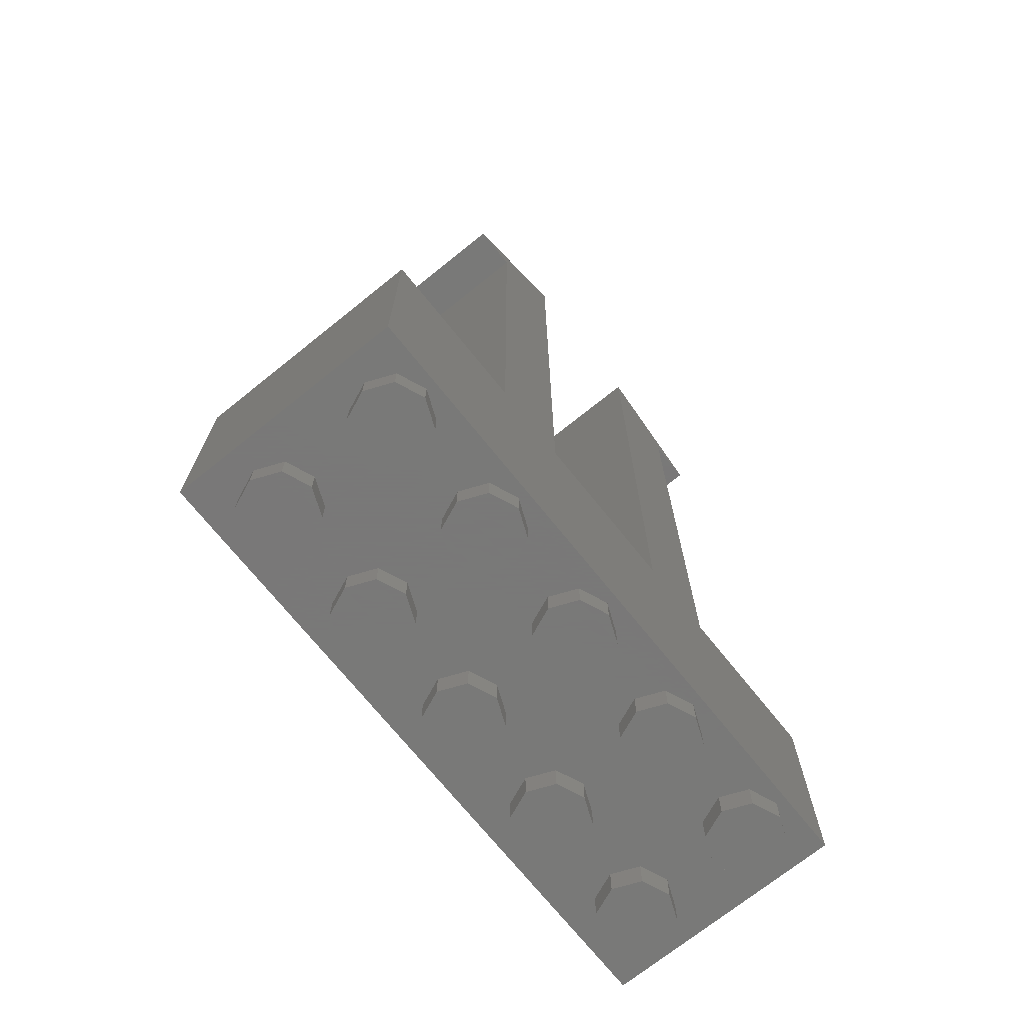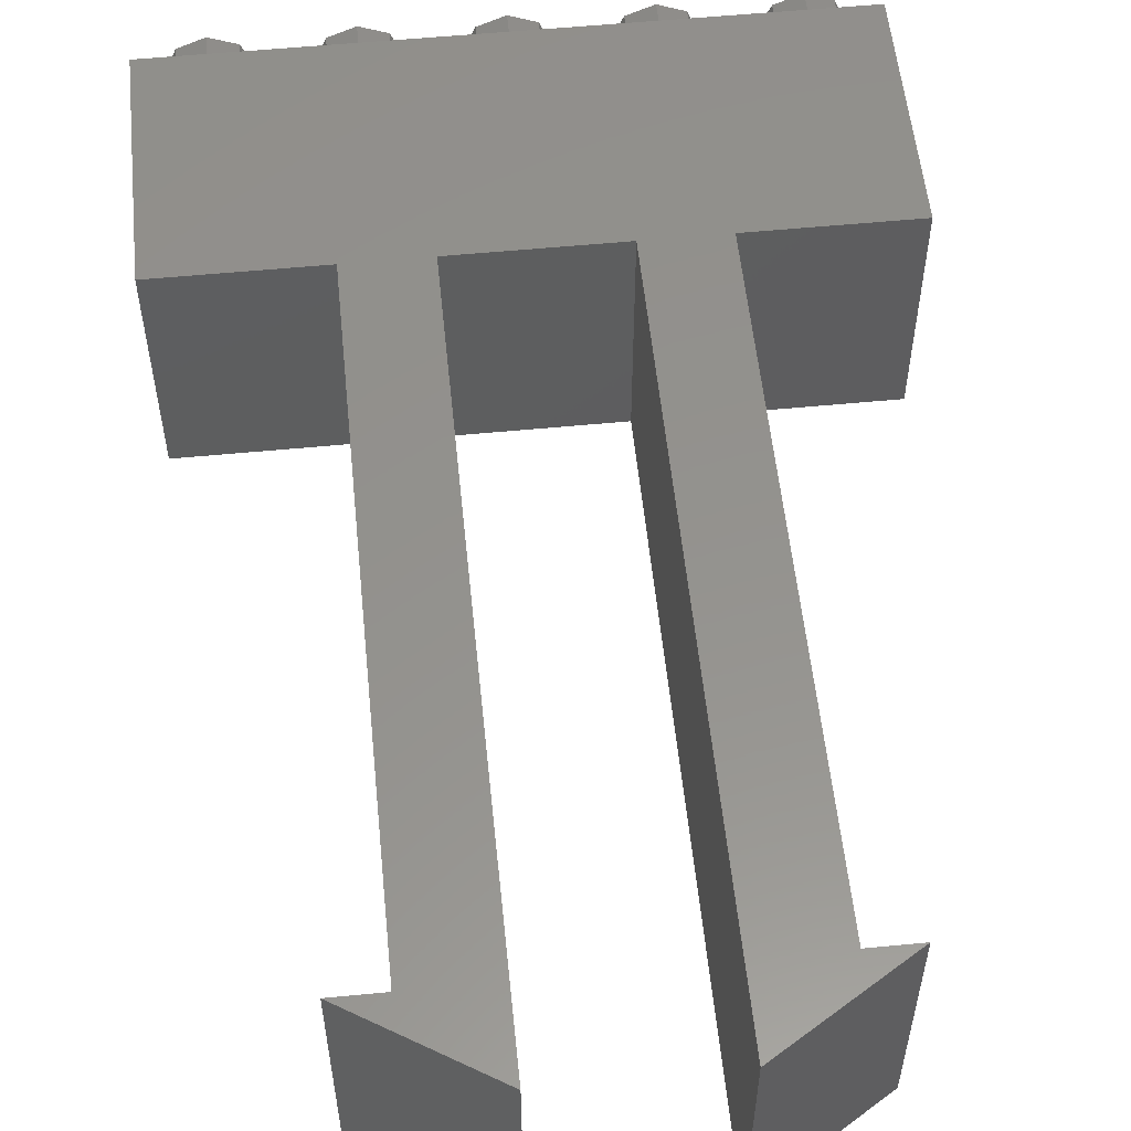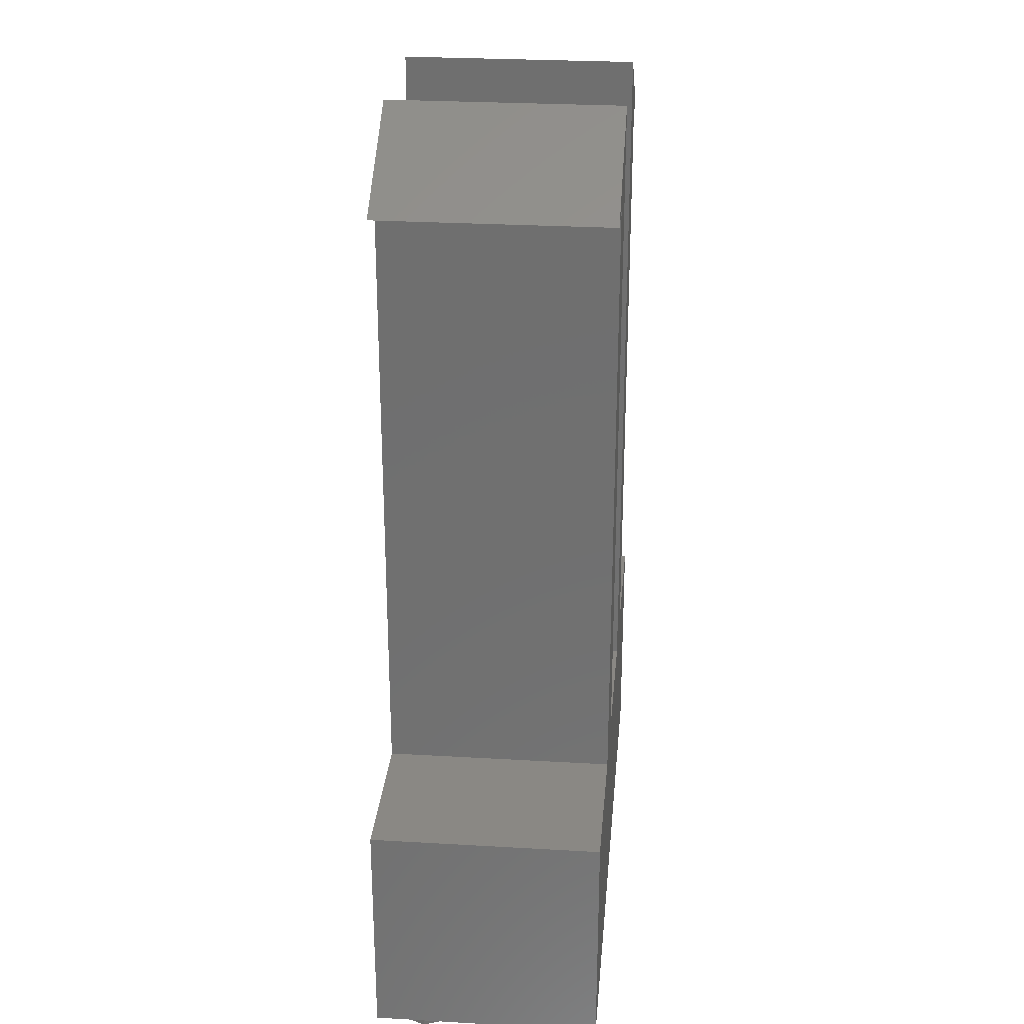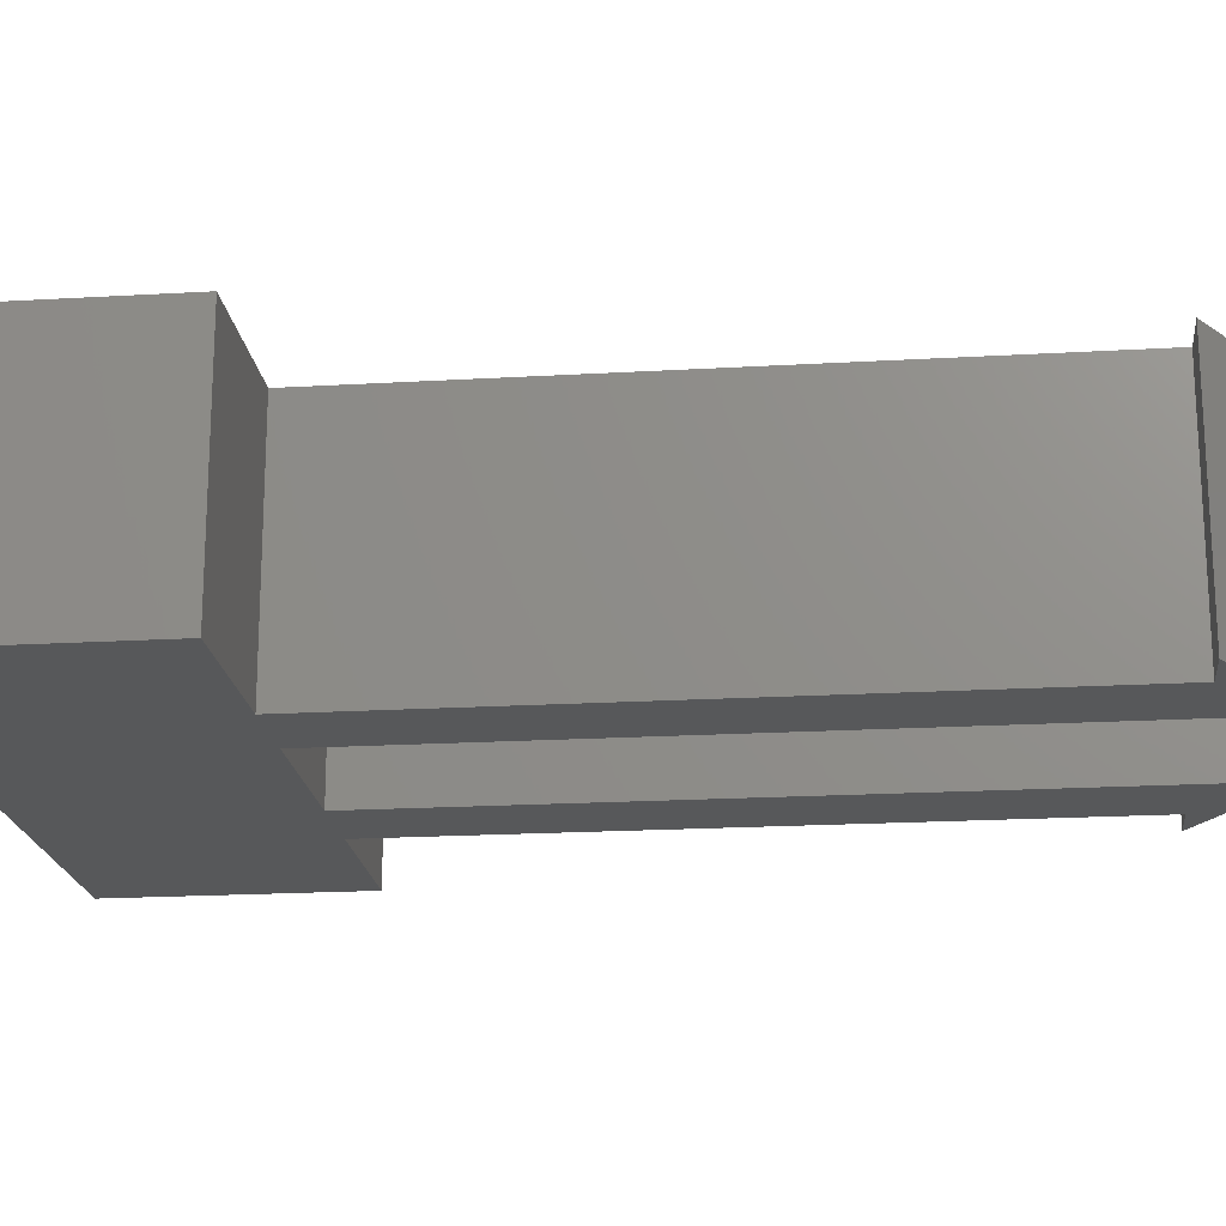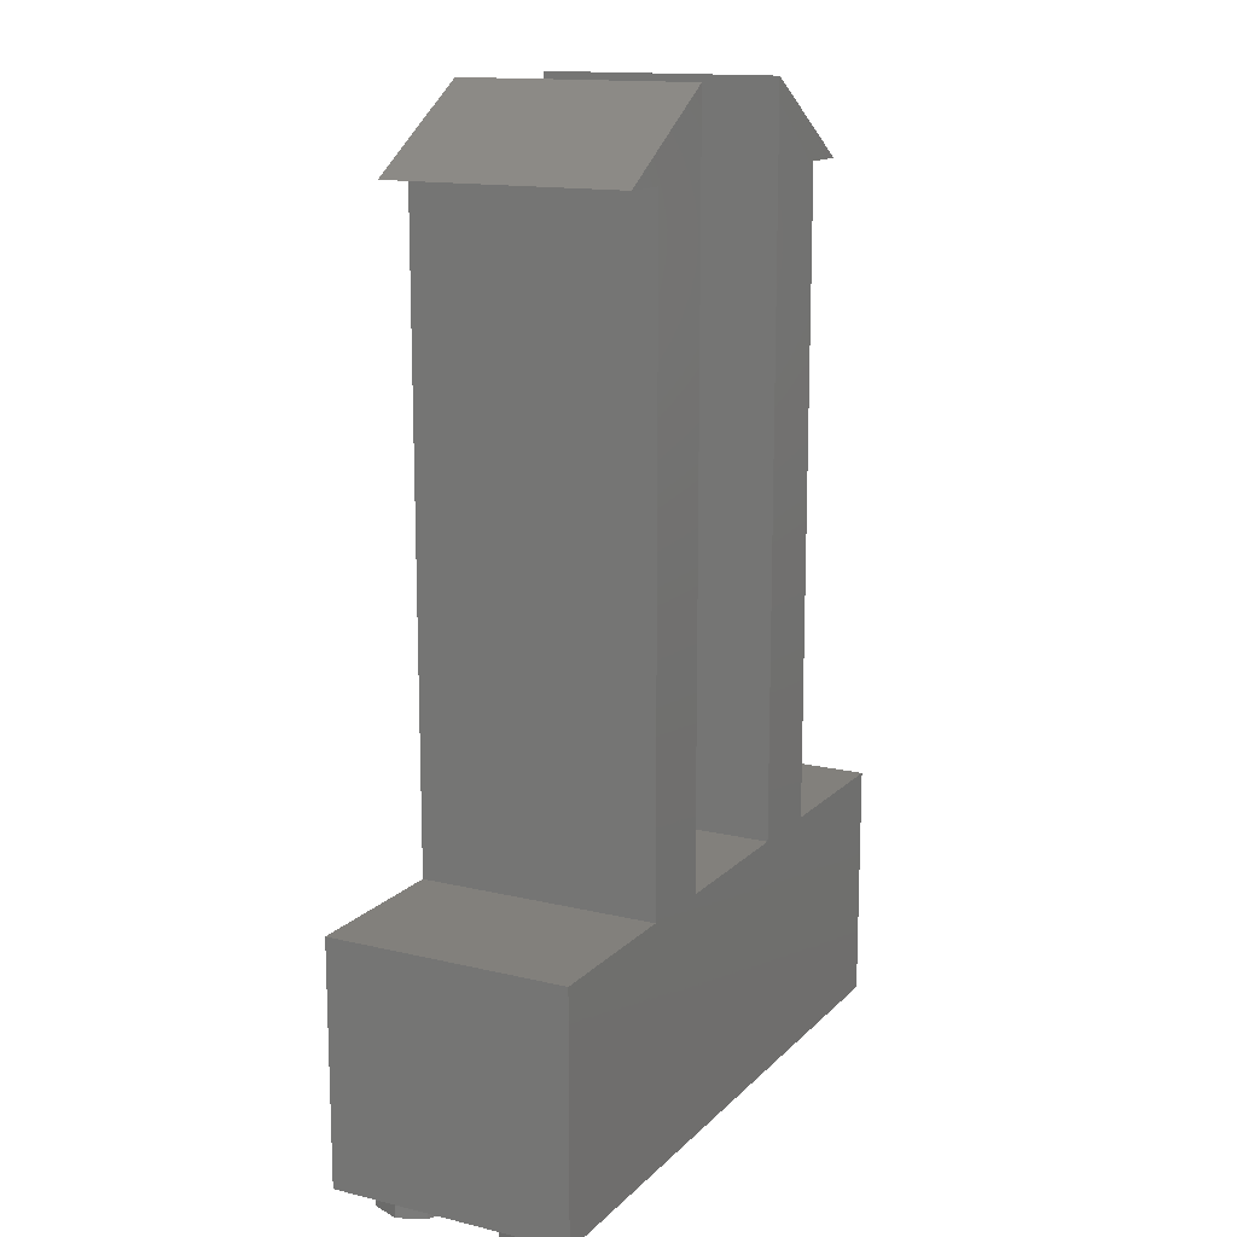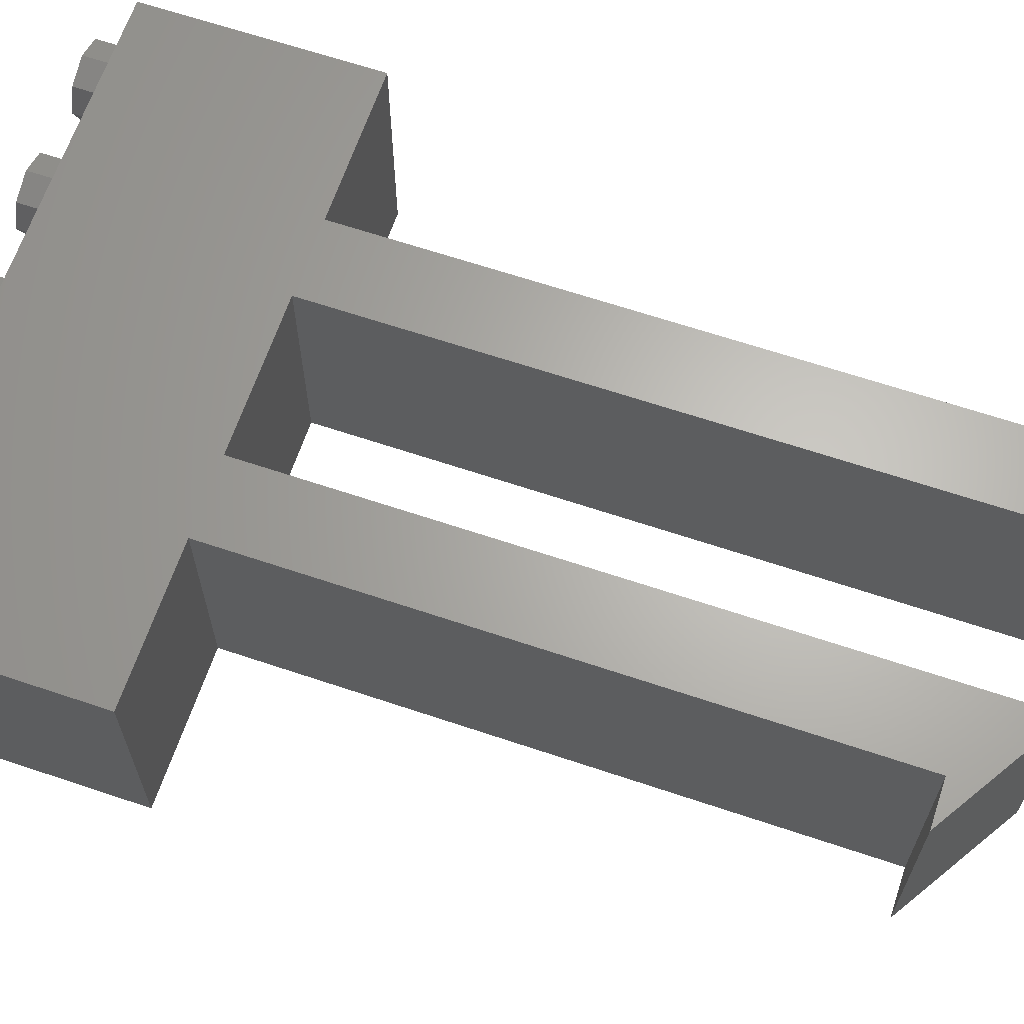
<metadata>
{"format":"stl","ext":"stl","renderer":"f3d","projection":"perspective","resolution":1024,"background":"white","views":[{"elev":-71.5,"azim":-51.2,"up":"+Y"},{"elev":55.9,"azim":174.2,"up":"+Z"},{"elev":27.5,"azim":95.1,"up":"+Y"},{"elev":-19.4,"azim":96.3,"up":"+Z"},{"elev":14.5,"azim":117.5,"up":"+Y"},{"elev":65.1,"azim":108.7,"up":"+Z"}]}
</metadata>
<code>
# stl→obj: 188 verts, 372 faces
v 0 0 0
v 0 15 15
v 0 15 0
v 0 0 15
v 15 60 15
v 10 55 15
v 15 15 15
v 7 55 15
v 25 15 15
v 30 55 15
v 25 60 15
v 33 55 15
v 30 15 15
v 40 0 15
v 40 15 15
v 10 15 15
v 40 15 0
v 40 0 0
v 25 15 0
v 15 15 0
v 30 15 0
v 10 15 0
v 30 55 0
v 10 55 0
v 25 60 0
v 33 55 0
v 15 60 0
v 7 55 0
v 34.3 0 5.697
v 34.3 0 10.3
v 29.7 0 5.697
v 36 0 6.4
v 30.4 0 4
v 33.6 0 4
v 29.7 0 2.303
v 34.3 0 2.303
v 28 0 1.6
v 36 0 1.6
v 26.3 0 5.697
v 26.3 0 10.3
v 21.7 0 5.697
v 28 0 6.4
v 22.4 0 4
v 25.6 0 4
v 21.7 0 2.303
v 26.3 0 2.303
v 20 0 1.6
v 18.3 0 5.697
v 18.3 0 10.3
v 13.7 0 5.697
v 20 0 6.4
v 14.4 0 4
v 17.6 0 4
v 13.7 0 2.303
v 18.3 0 2.303
v 12 0 1.6
v 10.3 0 5.697
v 10.3 0 10.3
v 5.697 0 5.697
v 12 0 6.4
v 6.4 0 4
v 9.6 0 4
v 5.697 0 2.303
v 10.3 0 2.303
v 4 0 1.6
v 29.7 0 13.7
v 36 0 14.4
v 28 0 14.4
v 34.3 0 13.7
v 30.4 0 12
v 33.6 0 12
v 29.7 0 10.3
v 28 0 9.6
v 21.7 0 13.7
v 20 0 14.4
v 26.3 0 13.7
v 22.4 0 12
v 25.6 0 12
v 21.7 0 10.3
v 20 0 9.6
v 13.7 0 13.7
v 12 0 14.4
v 18.3 0 13.7
v 14.4 0 12
v 17.6 0 12
v 13.7 0 10.3
v 12 0 9.6
v 5.697 0 13.7
v 4 0 14.4
v 10.3 0 13.7
v 6.4 0 12
v 9.6 0 12
v 5.697 0 10.3
v 4 0 6.4
v 4 0 9.6
v 2.303 0 13.7
v 1.6 0 12
v 1.6 0 4
v 2.303 0 10.3
v 2.303 0 5.697
v 2.303 0 2.303
v 37.7 0 13.7
v 38.4 0 12
v 38.4 0 4
v 37.7 0 10.3
v 36 0 9.6
v 37.7 0 5.697
v 37.7 0 2.303
v 5.697 -1.8 5.697
v 6.4 -1.8 4
v 1.6 -1.8 4
v 2.303 -1.8 5.697
v 4 -1.8 6.4
v 2.303 -1.8 2.303
v 5.697 -1.8 2.303
v 4 -1.8 1.6
v 5.697 -1.8 13.7
v 6.4 -1.8 12
v 4 -1.8 14.4
v 2.303 -1.8 13.7
v 1.6 -1.8 12
v 2.303 -1.8 10.3
v 5.697 -1.8 10.3
v 4 -1.8 9.6
v 13.7 -1.8 5.697
v 14.4 -1.8 4
v 9.6 -1.8 4
v 10.3 -1.8 5.697
v 12 -1.8 6.4
v 12 -1.8 1.6
v 13.7 -1.8 2.303
v 10.3 -1.8 2.303
v 13.7 -1.8 13.7
v 14.4 -1.8 12
v 10.3 -1.8 10.3
v 9.6 -1.8 12
v 12 -1.8 14.4
v 10.3 -1.8 13.7
v 13.7 -1.8 10.3
v 12 -1.8 9.6
v 21.7 -1.8 5.697
v 22.4 -1.8 4
v 17.6 -1.8 4
v 18.3 -1.8 5.697
v 20 -1.8 6.4
v 20 -1.8 1.6
v 21.7 -1.8 2.303
v 18.3 -1.8 2.303
v 21.7 -1.8 13.7
v 22.4 -1.8 12
v 18.3 -1.8 10.3
v 17.6 -1.8 12
v 20 -1.8 14.4
v 18.3 -1.8 13.7
v 21.7 -1.8 10.3
v 20 -1.8 9.6
v 29.7 -1.8 5.697
v 30.4 -1.8 4
v 25.6 -1.8 4
v 26.3 -1.8 5.697
v 28 -1.8 6.4
v 28 -1.8 1.6
v 29.7 -1.8 2.303
v 26.3 -1.8 2.303
v 29.7 -1.8 13.7
v 30.4 -1.8 12
v 26.3 -1.8 10.3
v 25.6 -1.8 12
v 28 -1.8 14.4
v 26.3 -1.8 13.7
v 29.7 -1.8 10.3
v 28 -1.8 9.6
v 37.7 -1.8 5.697
v 38.4 -1.8 4
v 33.6 -1.8 4
v 34.3 -1.8 5.697
v 36 -1.8 6.4
v 36 -1.8 1.6
v 37.7 -1.8 2.303
v 34.3 -1.8 2.303
v 37.7 -1.8 13.7
v 38.4 -1.8 12
v 36 -1.8 14.4
v 34.3 -1.8 13.7
v 33.6 -1.8 12
v 34.3 -1.8 10.3
v 37.7 -1.8 10.3
v 36 -1.8 9.6
f 1 2 3
f 2 1 4
f 5 6 7
f 6 5 8
f 9 10 11
f 11 10 12
f 13 14 15
f 10 9 13
f 9 14 13
f 7 14 9
f 16 7 6
f 4 7 16
f 4 16 2
f 7 4 14
f 14 17 15
f 17 14 18
f 19 7 9
f 7 19 20
f 17 13 15
f 13 17 21
f 22 2 16
f 2 22 3
f 18 21 17
f 21 19 23
f 18 19 21
f 18 20 19
f 24 20 22
f 1 20 18
f 20 1 22
f 22 1 3
f 23 25 26
f 25 23 19
f 20 24 27
f 27 24 28
f 29 30 31
f 30 29 32
f 33 29 31
f 33 34 29
f 35 34 33
f 35 36 34
f 37 36 35
f 36 37 38
f 39 40 41
f 40 39 42
f 43 39 41
f 43 44 39
f 45 44 43
f 45 46 44
f 47 46 45
f 46 47 37
f 48 49 50
f 49 48 51
f 52 48 50
f 52 53 48
f 54 53 52
f 54 55 53
f 56 55 54
f 55 56 47
f 57 58 59
f 58 57 60
f 61 57 59
f 61 62 57
f 63 62 61
f 63 64 62
f 65 64 63
f 64 65 56
f 66 67 68
f 66 69 67
f 70 69 66
f 70 71 69
f 72 71 70
f 72 30 71
f 42 72 73
f 31 72 42
f 74 68 75
f 74 76 68
f 77 76 74
f 77 78 76
f 79 78 77
f 79 40 78
f 51 79 80
f 41 79 51
f 81 75 82
f 81 83 75
f 84 83 81
f 84 85 83
f 86 85 84
f 86 49 85
f 60 86 87
f 50 86 60
f 88 82 89
f 88 90 82
f 91 90 88
f 91 92 90
f 93 92 91
f 93 58 92
f 94 93 95
f 59 93 94
f 82 4 89
f 4 96 89
f 4 97 96
f 98 97 4
f 58 60 87
f 86 50 49
f 79 41 40
f 93 59 58
f 99 94 95
f 97 98 99
f 99 100 94
f 99 98 100
f 1 56 65
f 56 1 47
f 18 47 1
f 47 18 37
f 101 1 65
f 98 1 101
f 1 98 4
f 75 4 82
f 4 75 14
f 68 14 75
f 67 14 68
f 102 14 67
f 103 14 102
f 104 103 105
f 49 51 80
f 40 42 73
f 72 31 30
f 30 32 106
f 32 105 106
f 107 105 32
f 104 105 107
f 103 104 14
f 104 18 14
f 108 18 104
f 38 18 108
f 37 18 38
f 22 6 24
f 6 22 16
f 7 27 5
f 27 7 20
f 28 6 8
f 6 28 24
f 19 11 25
f 11 19 9
f 13 23 10
f 23 13 21
f 23 12 10
f 12 23 26
f 27 8 5
f 8 27 28
f 26 11 12
f 11 26 25
f 109 61 59
f 61 109 110
f 111 100 98
f 100 111 112
f 94 109 59
f 109 94 113
f 112 109 113
f 111 109 112
f 111 110 109
f 114 110 111
f 114 115 110
f 115 114 116
f 100 113 94
f 113 100 112
f 116 63 115
f 63 116 65
f 114 98 101
f 98 114 111
f 110 63 61
f 63 110 115
f 114 65 116
f 65 114 101
f 117 91 88
f 91 117 118
f 96 119 89
f 119 96 120
f 89 117 88
f 117 89 119
f 120 117 119
f 121 117 120
f 121 118 117
f 122 118 121
f 122 123 118
f 123 122 124
f 121 96 97
f 96 121 120
f 118 93 91
f 93 118 123
f 122 95 124
f 95 122 99
f 122 97 99
f 97 122 121
f 124 93 123
f 93 124 95
f 125 52 50
f 52 125 126
f 127 57 62
f 57 127 128
f 60 125 50
f 125 60 129
f 57 129 60
f 129 57 128
f 130 54 131
f 54 130 56
f 132 62 64
f 62 132 127
f 126 54 52
f 54 126 131
f 132 56 130
f 56 132 64
f 128 125 129
f 127 125 128
f 127 126 125
f 132 126 127
f 132 131 126
f 131 132 130
f 133 84 81
f 84 133 134
f 135 92 58
f 92 135 136
f 90 137 82
f 137 90 138
f 82 133 81
f 133 82 137
f 138 133 137
f 136 133 138
f 136 134 133
f 135 134 136
f 135 139 134
f 139 135 140
f 136 90 92
f 90 136 138
f 134 86 84
f 86 134 139
f 140 86 139
f 86 140 87
f 135 87 140
f 87 135 58
f 141 43 41
f 43 141 142
f 143 48 53
f 48 143 144
f 51 141 41
f 141 51 145
f 48 145 51
f 145 48 144
f 146 45 147
f 45 146 47
f 148 53 55
f 53 148 143
f 142 45 43
f 45 142 147
f 148 47 146
f 47 148 55
f 144 141 145
f 143 141 144
f 143 142 141
f 148 142 143
f 148 147 142
f 147 148 146
f 149 77 74
f 77 149 150
f 151 85 49
f 85 151 152
f 83 153 75
f 153 83 154
f 75 149 74
f 149 75 153
f 154 149 153
f 152 149 154
f 152 150 149
f 151 150 152
f 151 155 150
f 155 151 156
f 152 83 85
f 83 152 154
f 150 79 77
f 79 150 155
f 156 79 155
f 79 156 80
f 151 80 156
f 80 151 49
f 157 33 31
f 33 157 158
f 159 39 44
f 39 159 160
f 42 157 31
f 157 42 161
f 39 161 42
f 161 39 160
f 162 35 163
f 35 162 37
f 164 44 46
f 44 164 159
f 158 35 33
f 35 158 163
f 164 37 162
f 37 164 46
f 160 157 161
f 159 157 160
f 159 158 157
f 164 158 159
f 164 163 158
f 163 164 162
f 165 70 66
f 70 165 166
f 167 78 40
f 78 167 168
f 76 169 68
f 169 76 170
f 68 165 66
f 165 68 169
f 170 165 169
f 168 165 170
f 168 166 165
f 167 166 168
f 167 171 166
f 171 167 172
f 168 76 78
f 76 168 170
f 166 72 70
f 72 166 171
f 172 72 171
f 72 172 73
f 167 73 172
f 73 167 40
f 173 104 107
f 104 173 174
f 175 29 34
f 29 175 176
f 32 173 107
f 173 32 177
f 29 177 32
f 177 29 176
f 178 108 179
f 108 178 38
f 180 34 36
f 34 180 175
f 174 108 104
f 108 174 179
f 180 38 178
f 38 180 36
f 176 173 177
f 175 173 176
f 175 174 173
f 180 174 175
f 180 179 174
f 179 180 178
f 181 103 102
f 103 181 182
f 69 183 67
f 183 69 184
f 67 181 102
f 181 67 183
f 184 181 183
f 185 181 184
f 185 182 181
f 186 182 185
f 186 187 182
f 187 186 188
f 185 69 71
f 69 185 184
f 182 105 103
f 105 182 187
f 186 71 30
f 71 186 185
f 188 105 187
f 105 188 106
f 186 106 188
f 106 186 30

</code>
